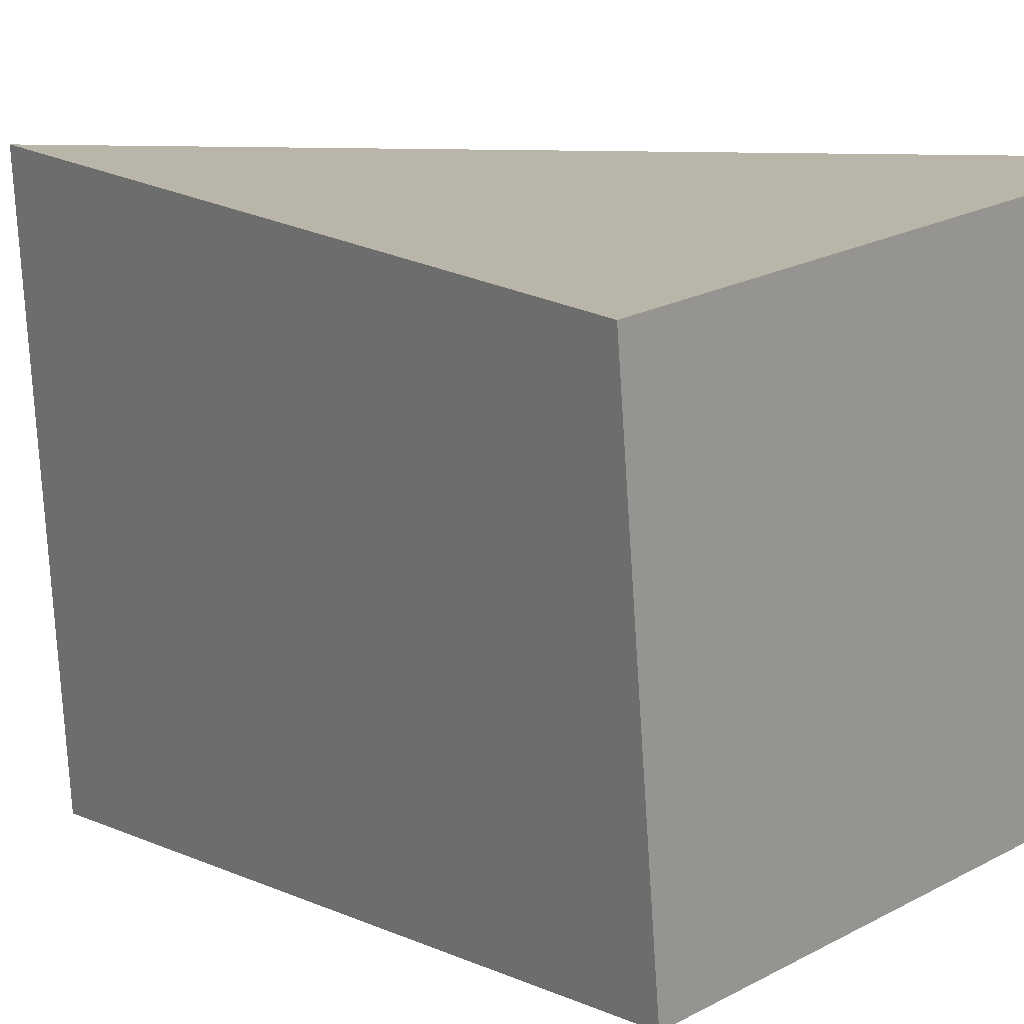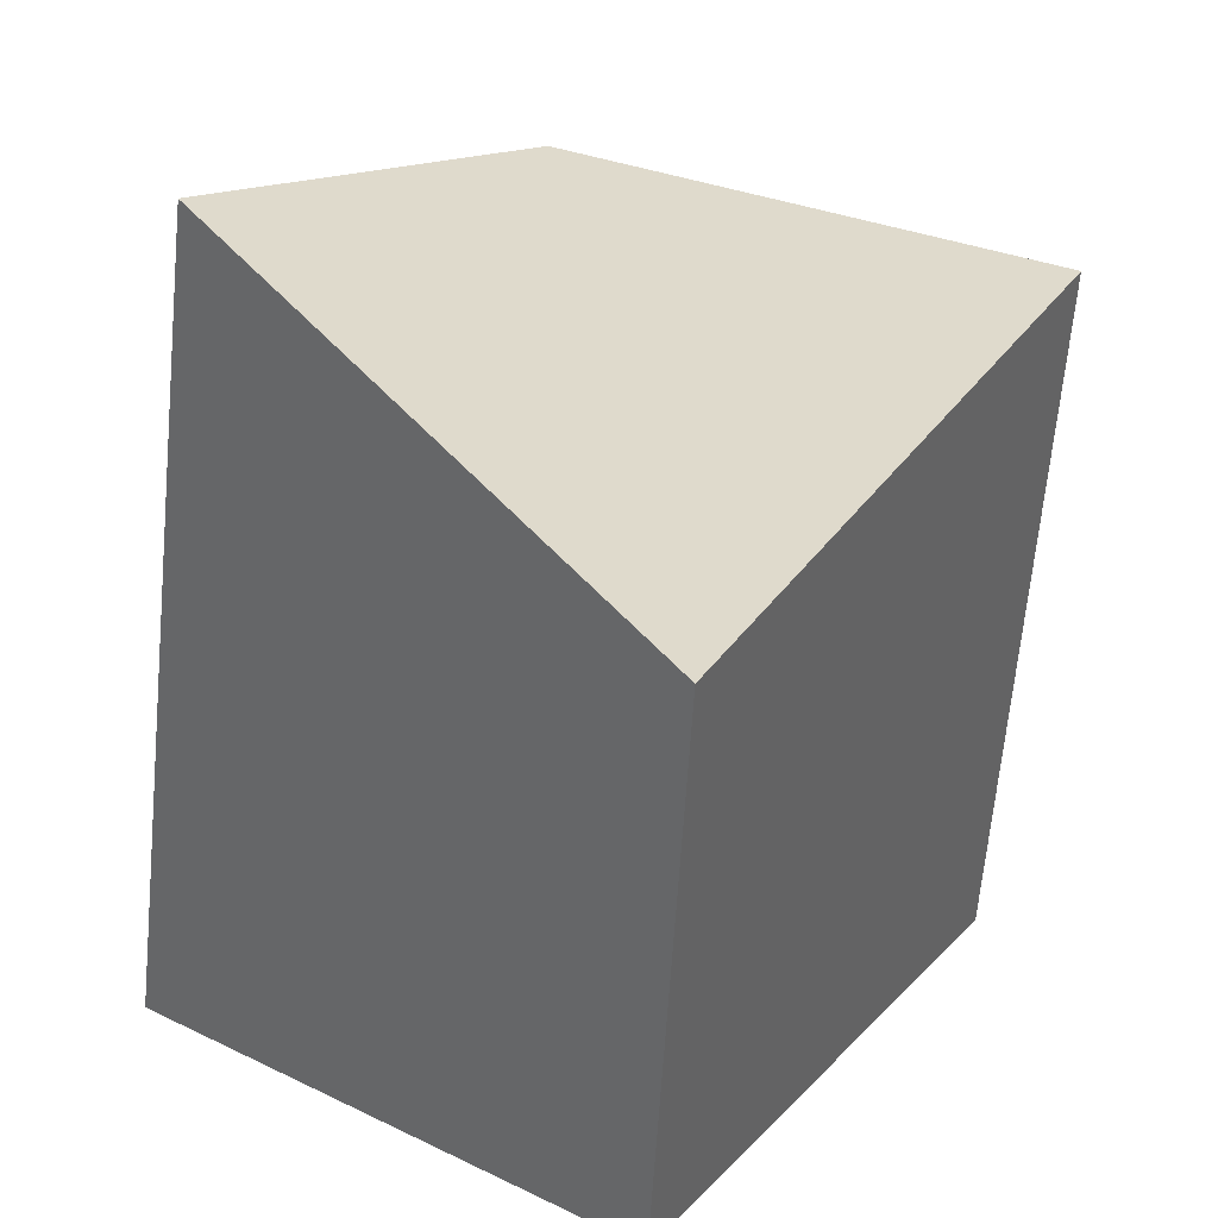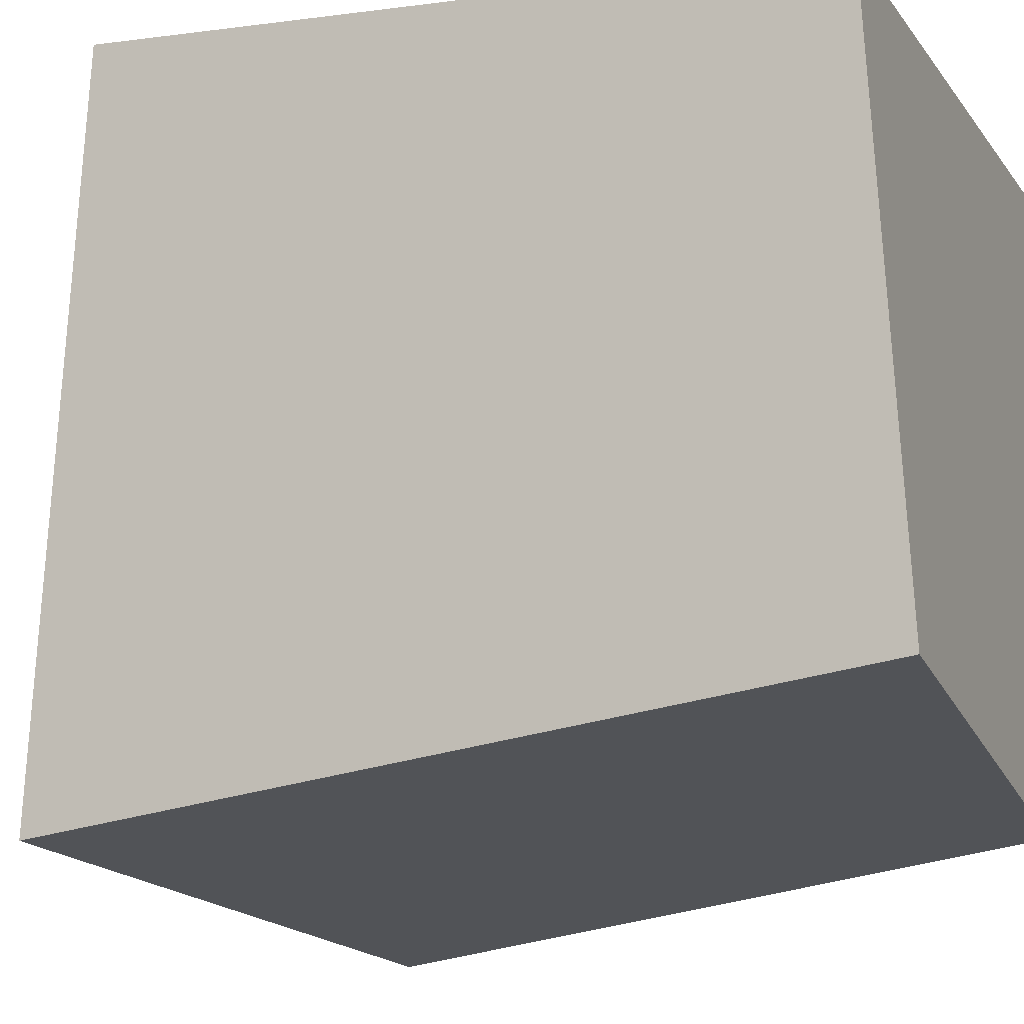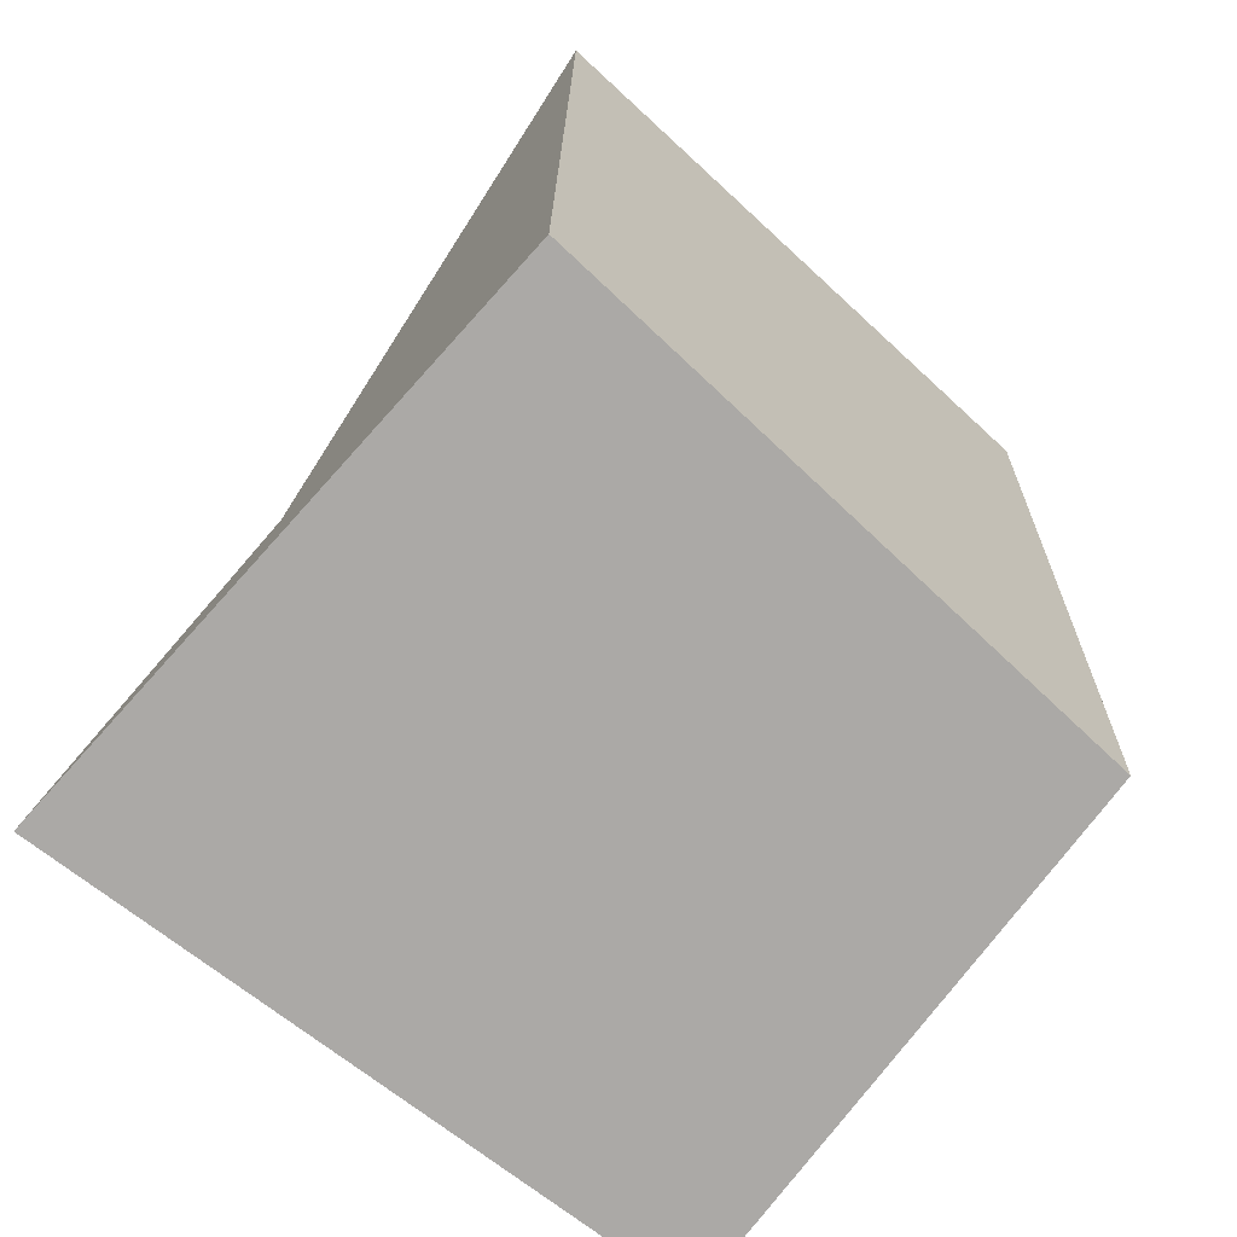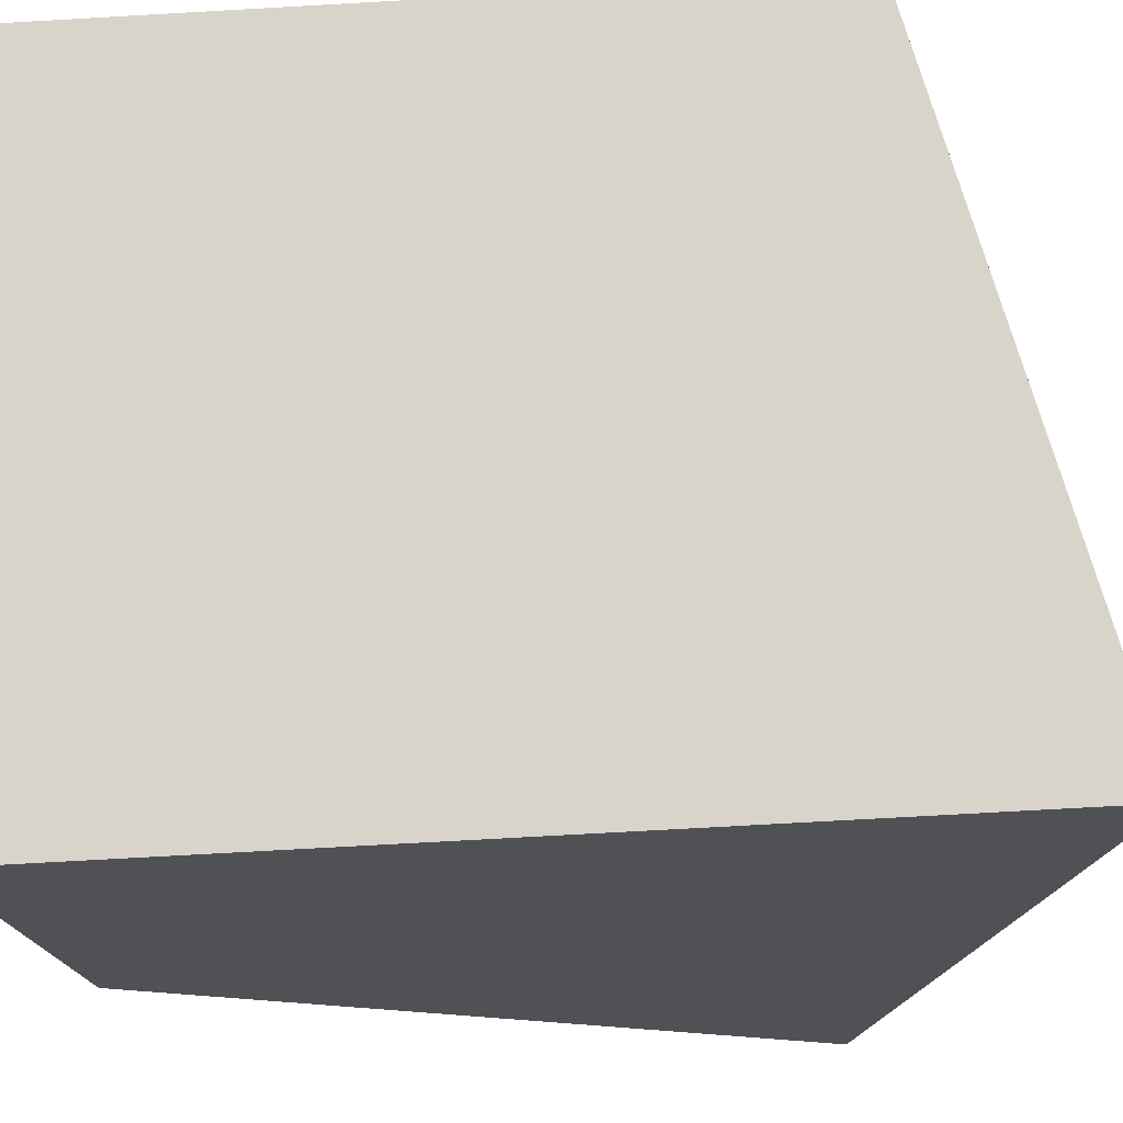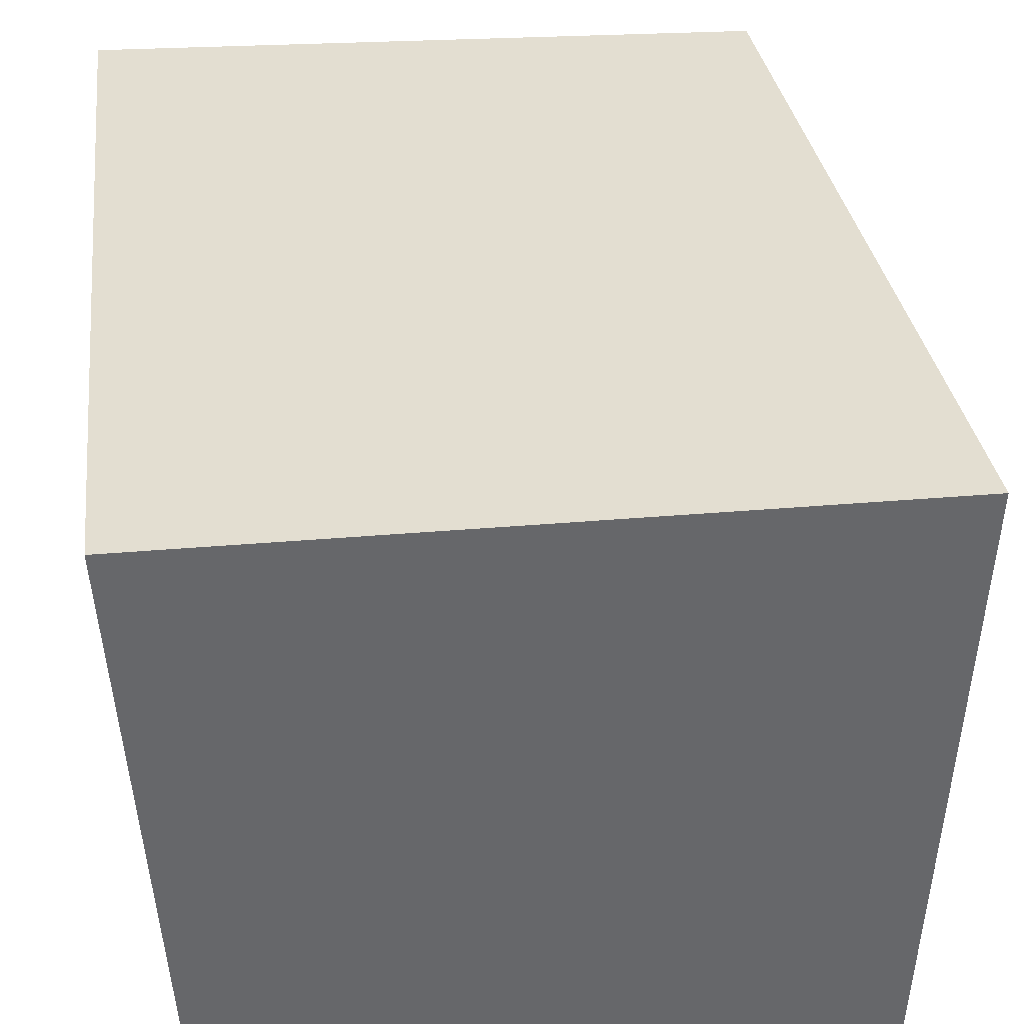
<metadata>
{"format":"obj","ext":"obj","renderer":"f3d","projection":"perspective","resolution":1024,"background":"white","views":[{"elev":17.5,"azim":-46.5,"up":"+Z"},{"elev":32.7,"azim":127.7,"up":"+Y"},{"elev":-17.5,"azim":-68.4,"up":"+Z"},{"elev":-74.9,"azim":139.7,"up":"+Y"},{"elev":72.5,"azim":89.0,"up":"+Z"},{"elev":37.7,"azim":-4.7,"up":"+Z"}]}
</metadata>
<code>
o Cube
v -0.1796 -0.1707 0.1629
v -0.1844 0.1844 0.1844
v -0.1589 -0.1791 -0.1309
v -0.1309 0.2344 -0.1693
v 0.1692 -0.1805 0.1778
v 0.141 0.2855 0.1267
v 0.1581 -0.1651 -0.1448
v 0.1844 0.1844 -0.1844
f 1 2 4 3
f 3 4 8 7
f 7 8 6 5
f 5 6 2 1
f 3 7 5 1
f 8 4 2 6

</code>
